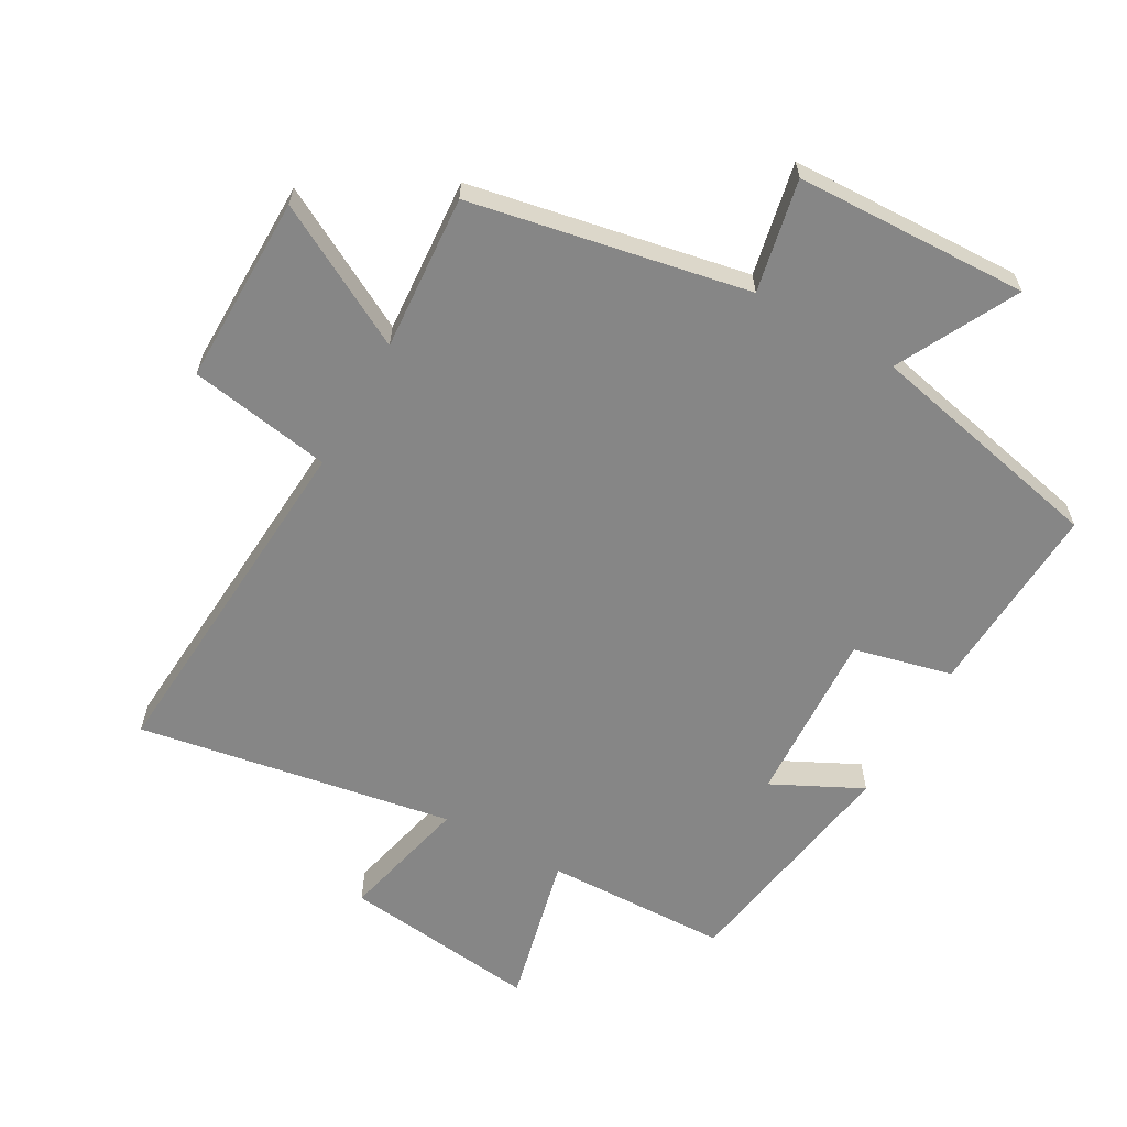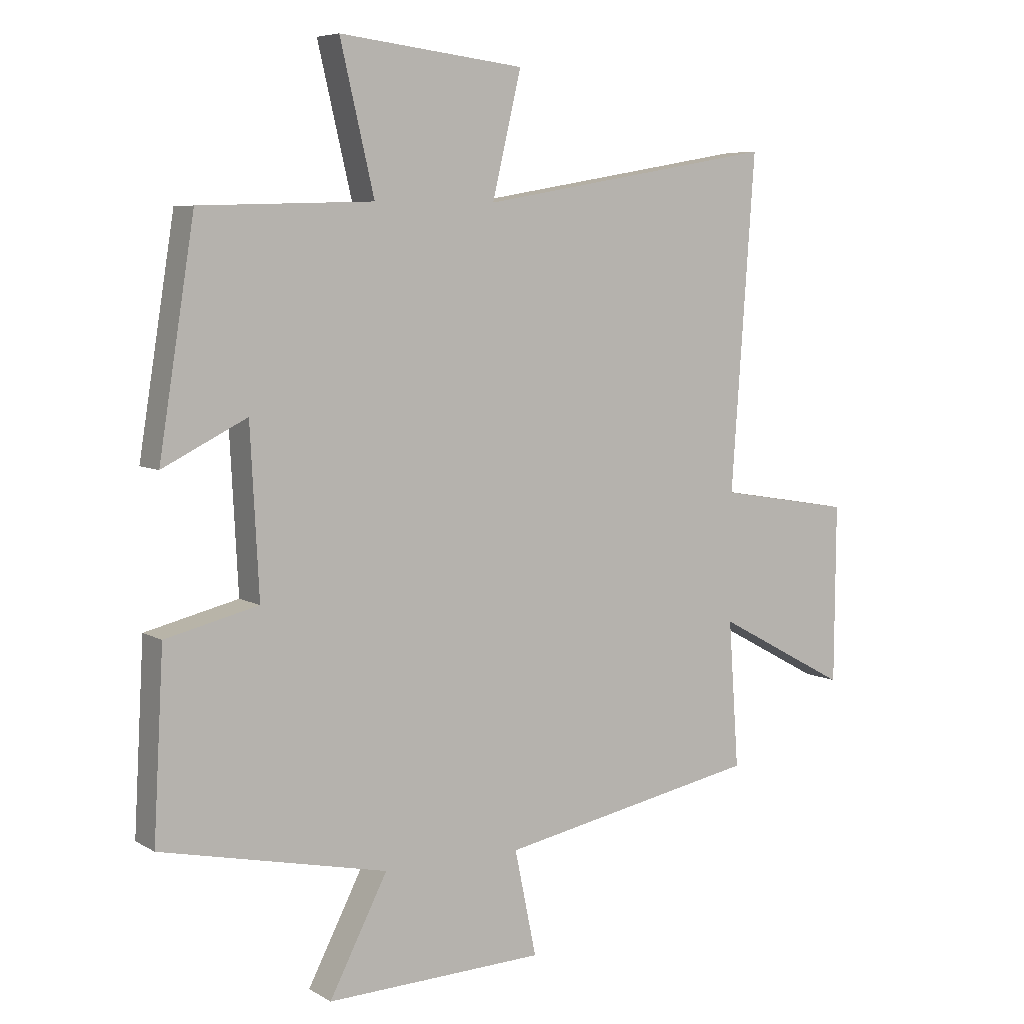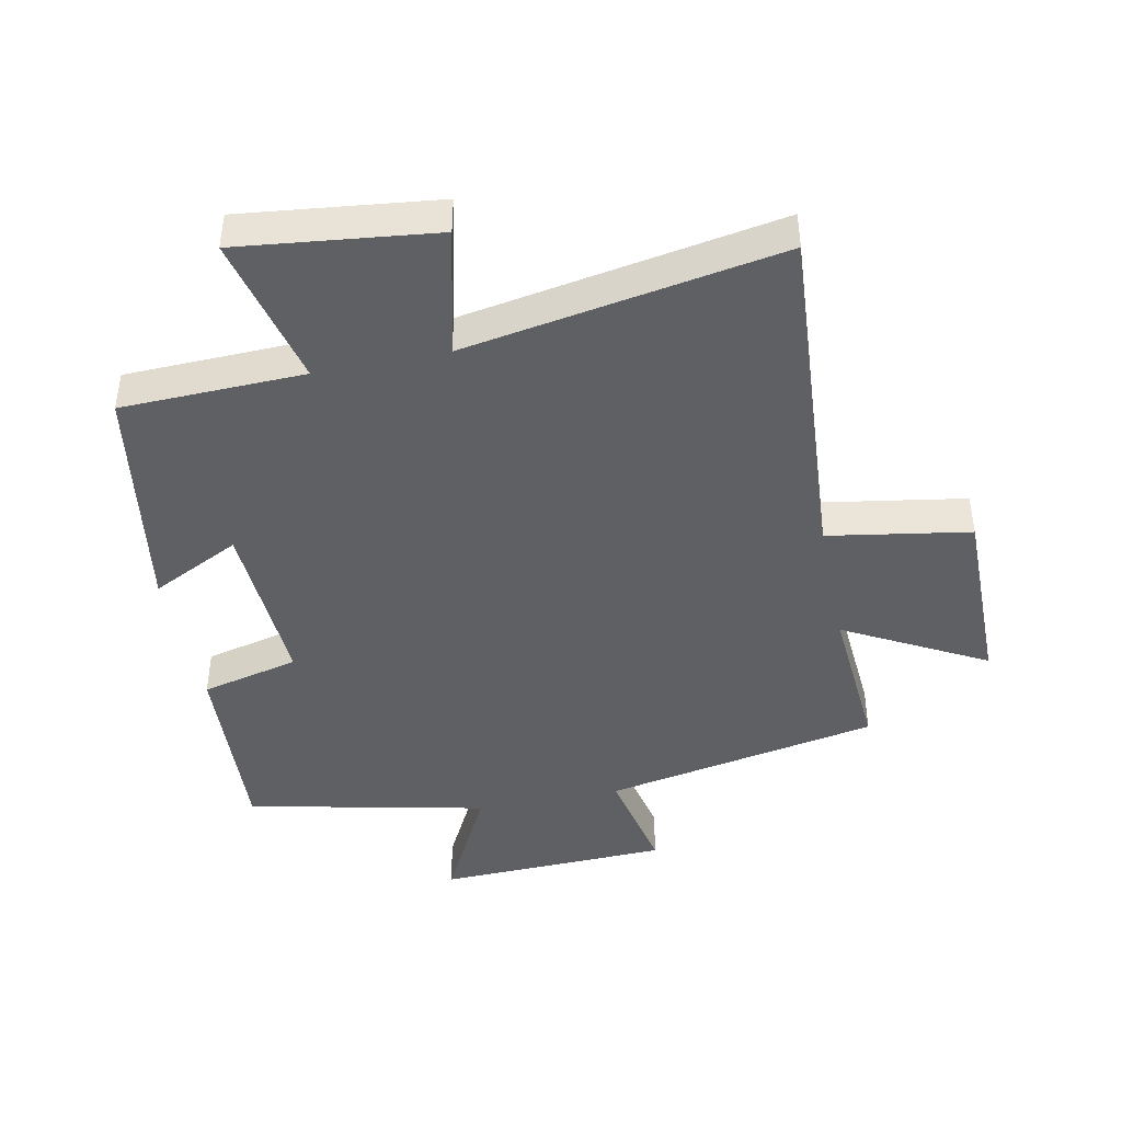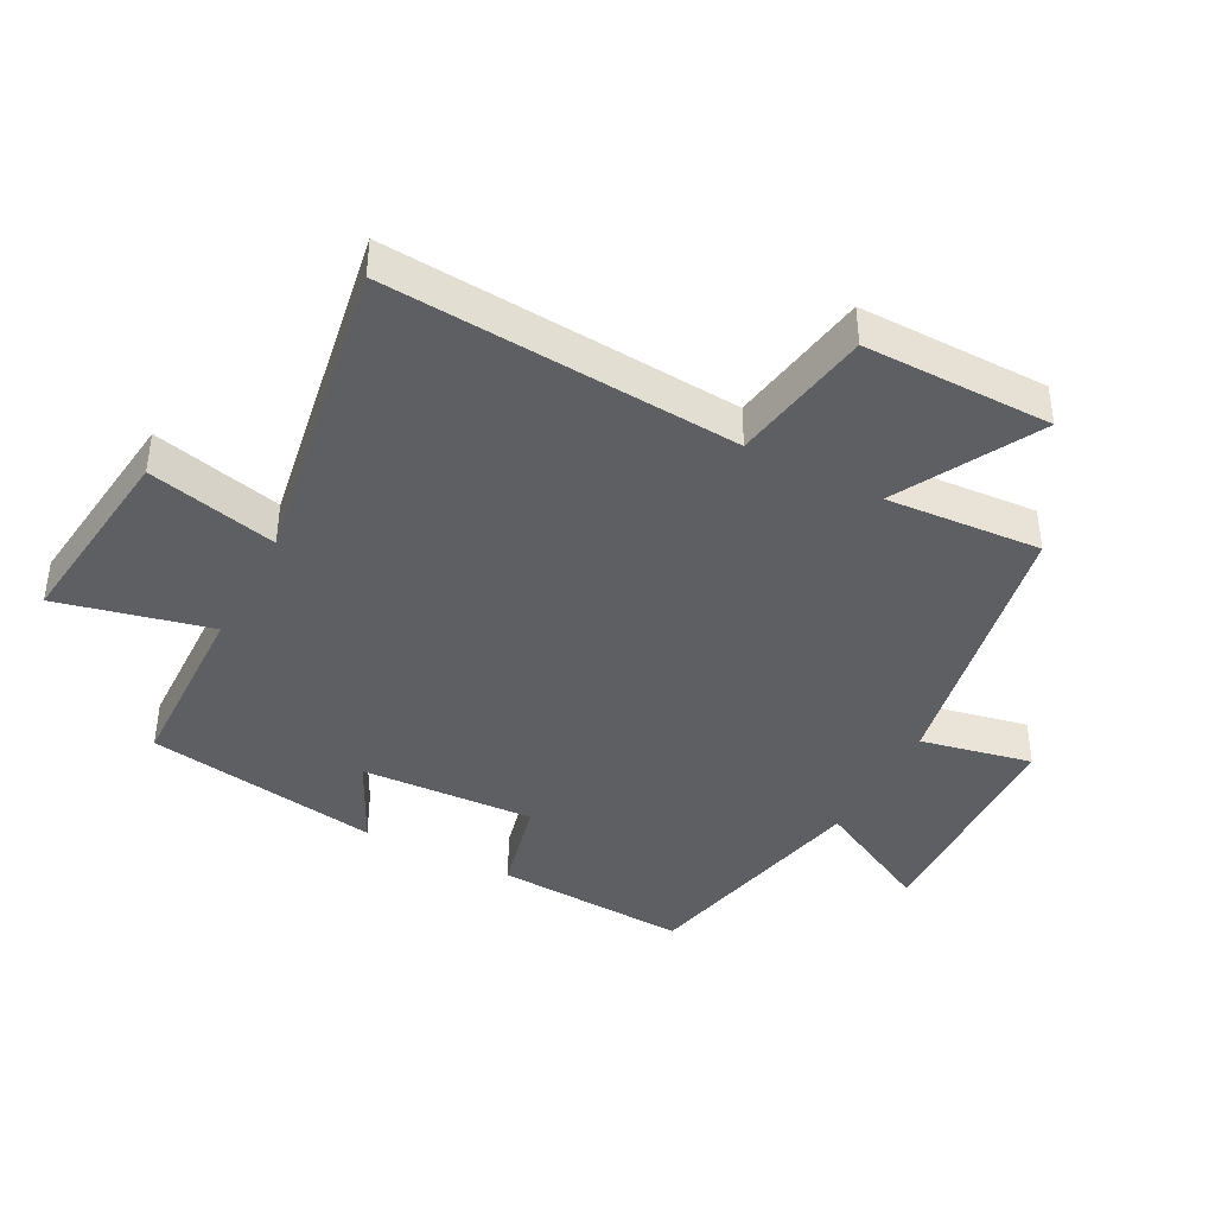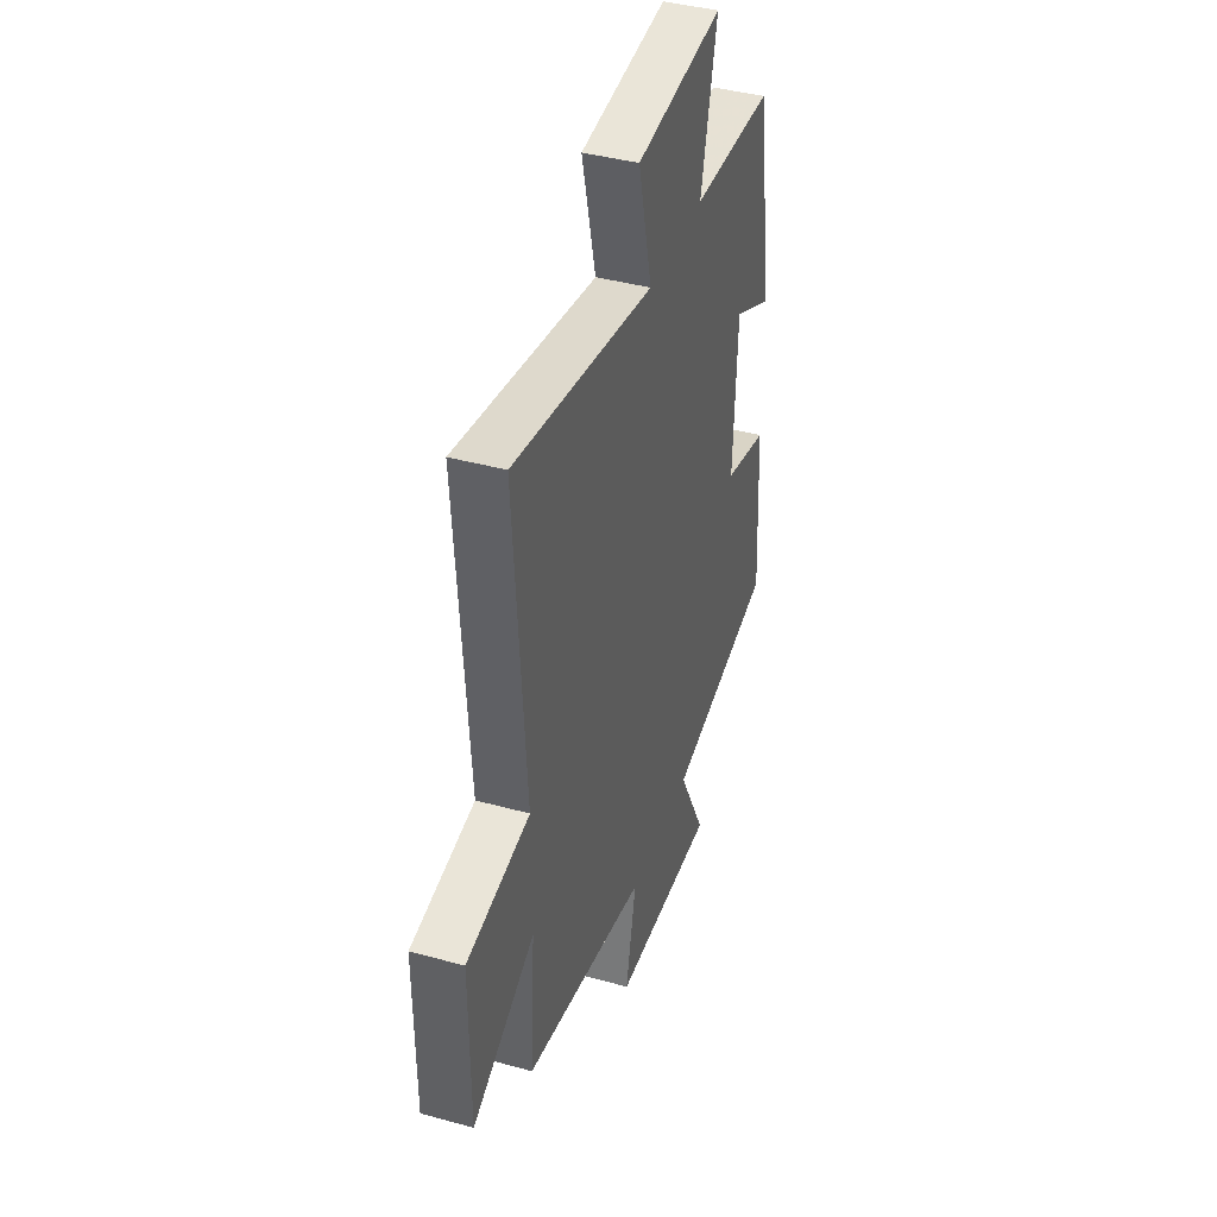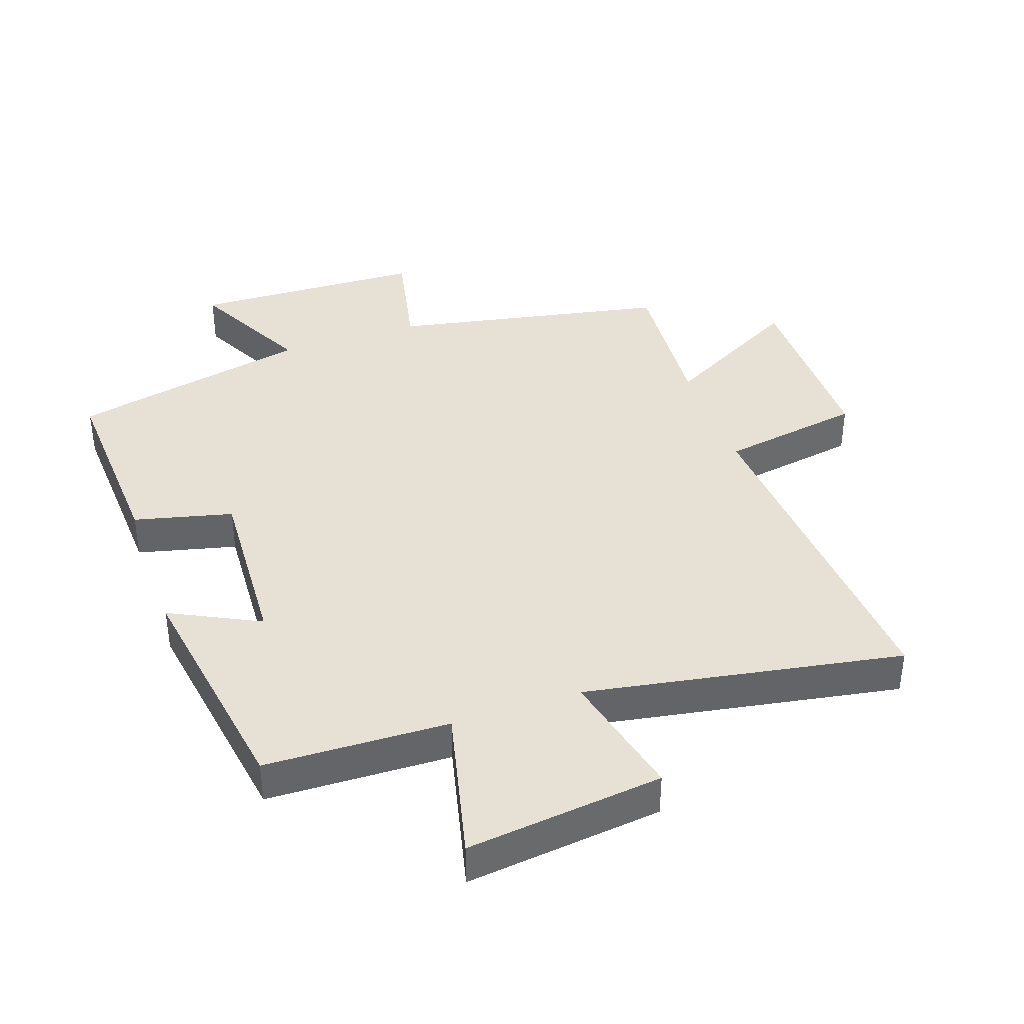
<metadata>
{"format":"obj","ext":"obj","renderer":"f3d","projection":"perspective","resolution":1024,"background":"white","views":[{"elev":-62.0,"azim":150.6,"up":"+Y"},{"elev":6.6,"azim":-31.9,"up":"+Z"},{"elev":-43.6,"azim":11.6,"up":"+Y"},{"elev":-41.0,"azim":62.2,"up":"+Y"},{"elev":40.7,"azim":108.6,"up":"+Z"},{"elev":39.3,"azim":-19.0,"up":"+Y"}]}
</metadata>
<code>
v 0.539 0.07 0.585
v 0.5 0.07 0.037
v 0.721 0.07 0
v 0.719 0.07 -0.294
v 0.5 0.07 -0.175
v 0.517 0.07 -0.417
v 0.087 0.07 -0.5
v 0.123 0.07 -0.674
v -0.239 0.07 -0.686
v -0.143 0.07 -0.5
v -0.517 0.07 -0.418
v -0.5 0.07 -0.115
v -0.347 0.07 -0.078
v -0.361 0.07 0.194
v -0.5 0.07 0.125
v -0.441 0.07 0.492
v -0.155 0.07 0.5
v -0.211 0.07 0.738
v 0.095 0.07 0.702
v 0.047 0.07 0.5
v 0.539 0 0.585
v 0.5 0 0.037
v 0.721 0 0
v 0.719 0 -0.294
v 0.5 0 -0.175
v 0.517 0 -0.417
v 0.087 0 -0.5
v 0.123 0 -0.674
v -0.239 0 -0.686
v -0.143 0 -0.5
v -0.517 0 -0.418
v -0.5 0 -0.115
v -0.347 0 -0.078
v -0.361 0 0.194
v -0.5 0 0.125
v -0.441 0 0.492
v -0.155 0 0.5
v -0.211 0 0.738
v 0.095 0 0.702
v 0.047 0 0.5
f 17 18 19 20
f 16 17 20
f 15 16 20
f 14 15 20
f 20 1 2
f 14 20 2
f 13 14 2
f 13 2 3
f 12 13 3
f 11 12 3
f 10 11 3
f 7 8 9 10
f 5 6 7 10
f 5 10 3
f 3 4 5
f 40 39 38 37
f 40 37 36
f 40 36 35
f 40 35 34
f 22 21 40
f 22 40 34
f 22 34 33
f 23 22 33
f 23 33 32
f 23 32 31
f 23 31 30
f 30 29 28 27
f 30 27 26 25
f 23 30 25
f 25 24 23
f 1 21 22 2
f 2 22 23 3
f 3 23 24 4
f 4 24 25 5
f 5 25 26 6
f 6 26 27 7
f 7 27 28 8
f 8 28 29 9
f 9 29 30 10
f 10 30 31 11
f 11 31 32 12
f 12 32 33 13
f 13 33 34 14
f 14 34 35 15
f 15 35 36 16
f 16 36 37 17
f 17 37 38 18
f 18 38 39 19
f 19 39 40 20
f 20 40 21 1

</code>
